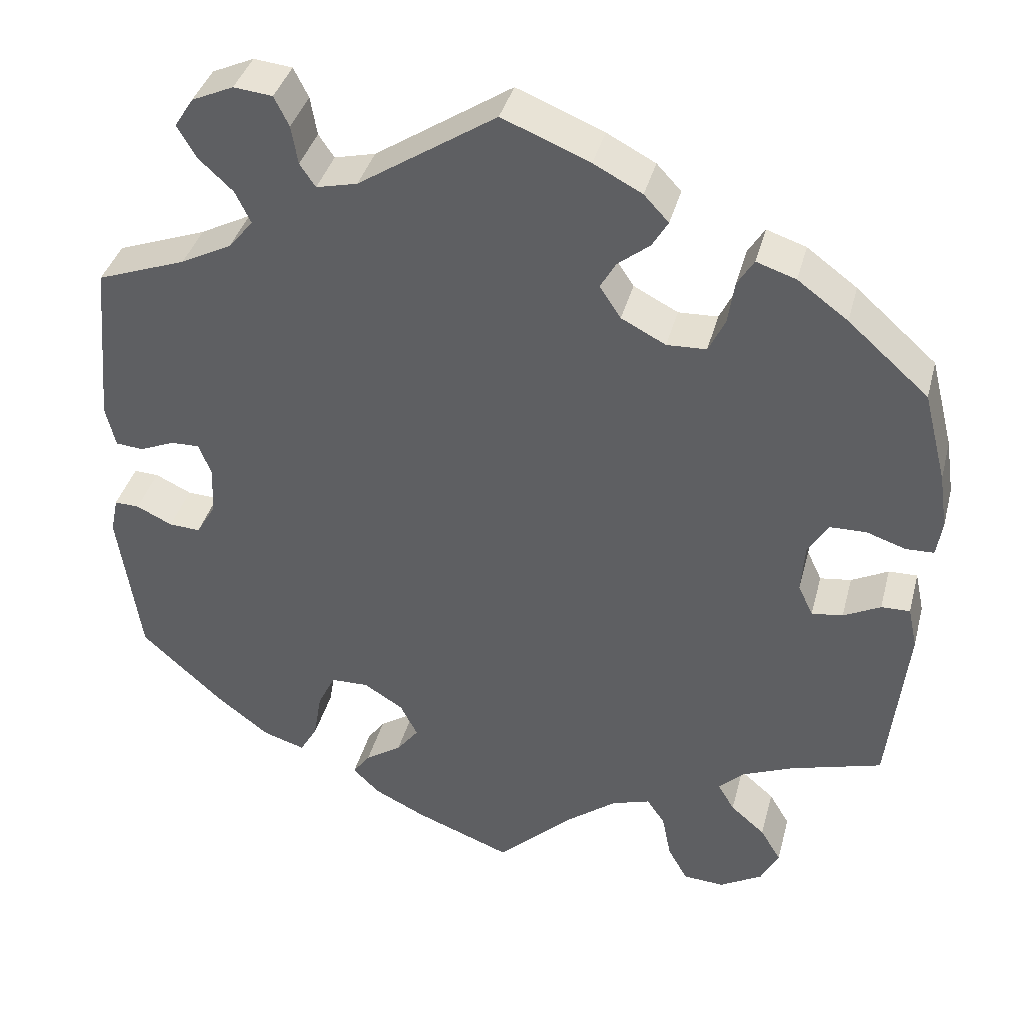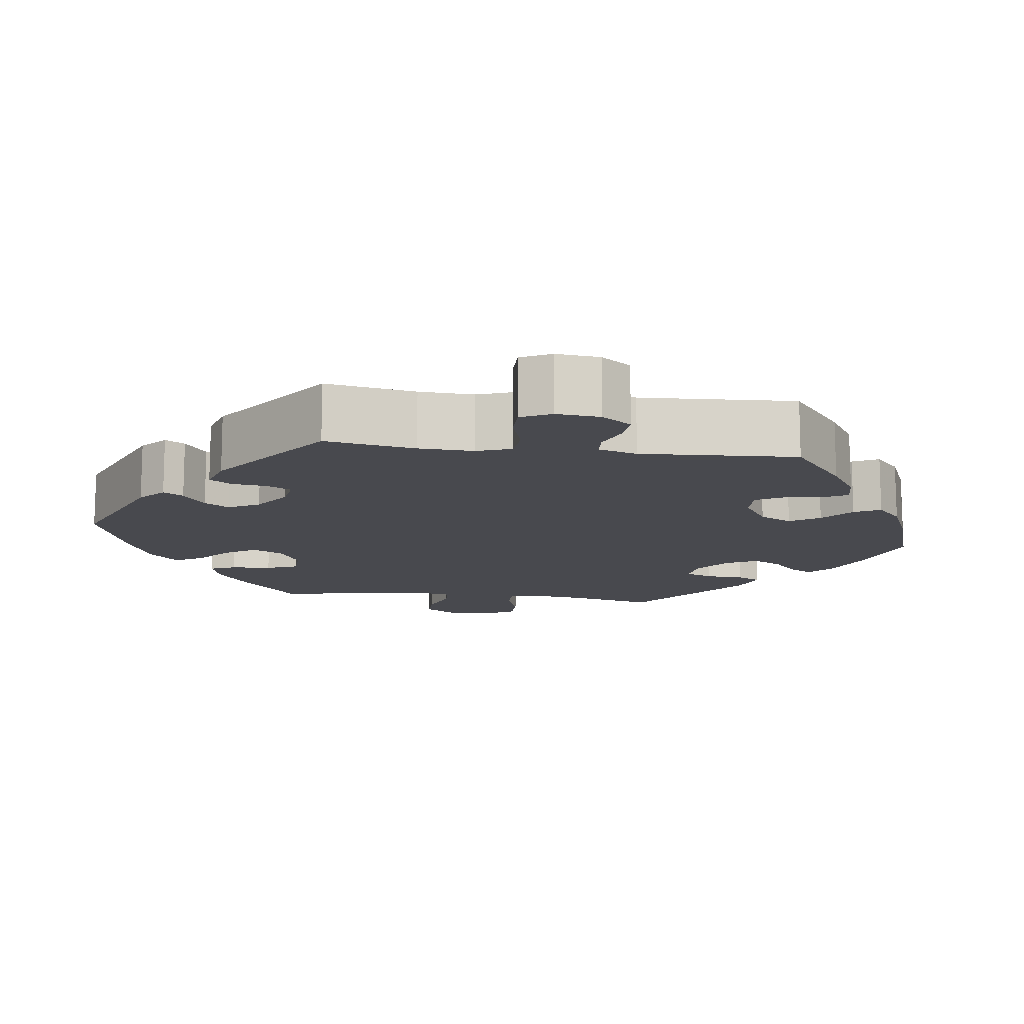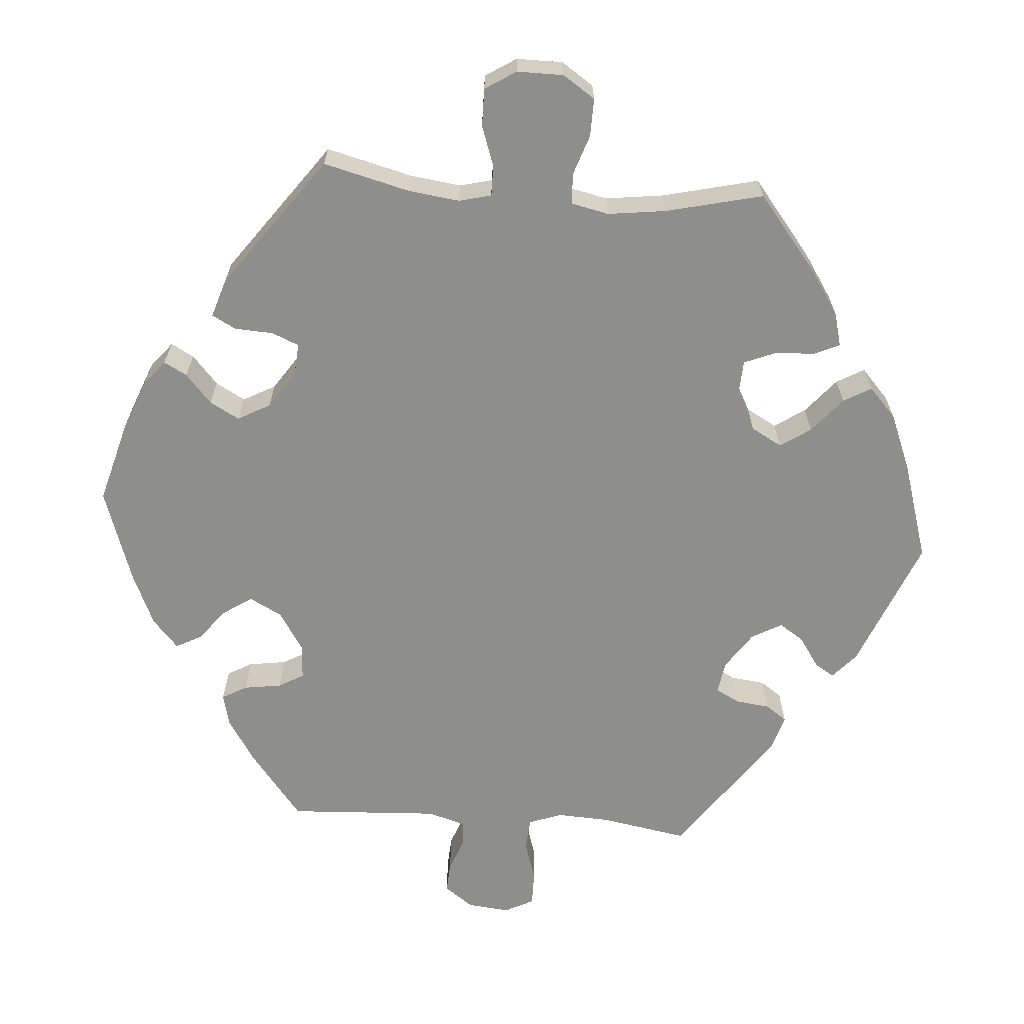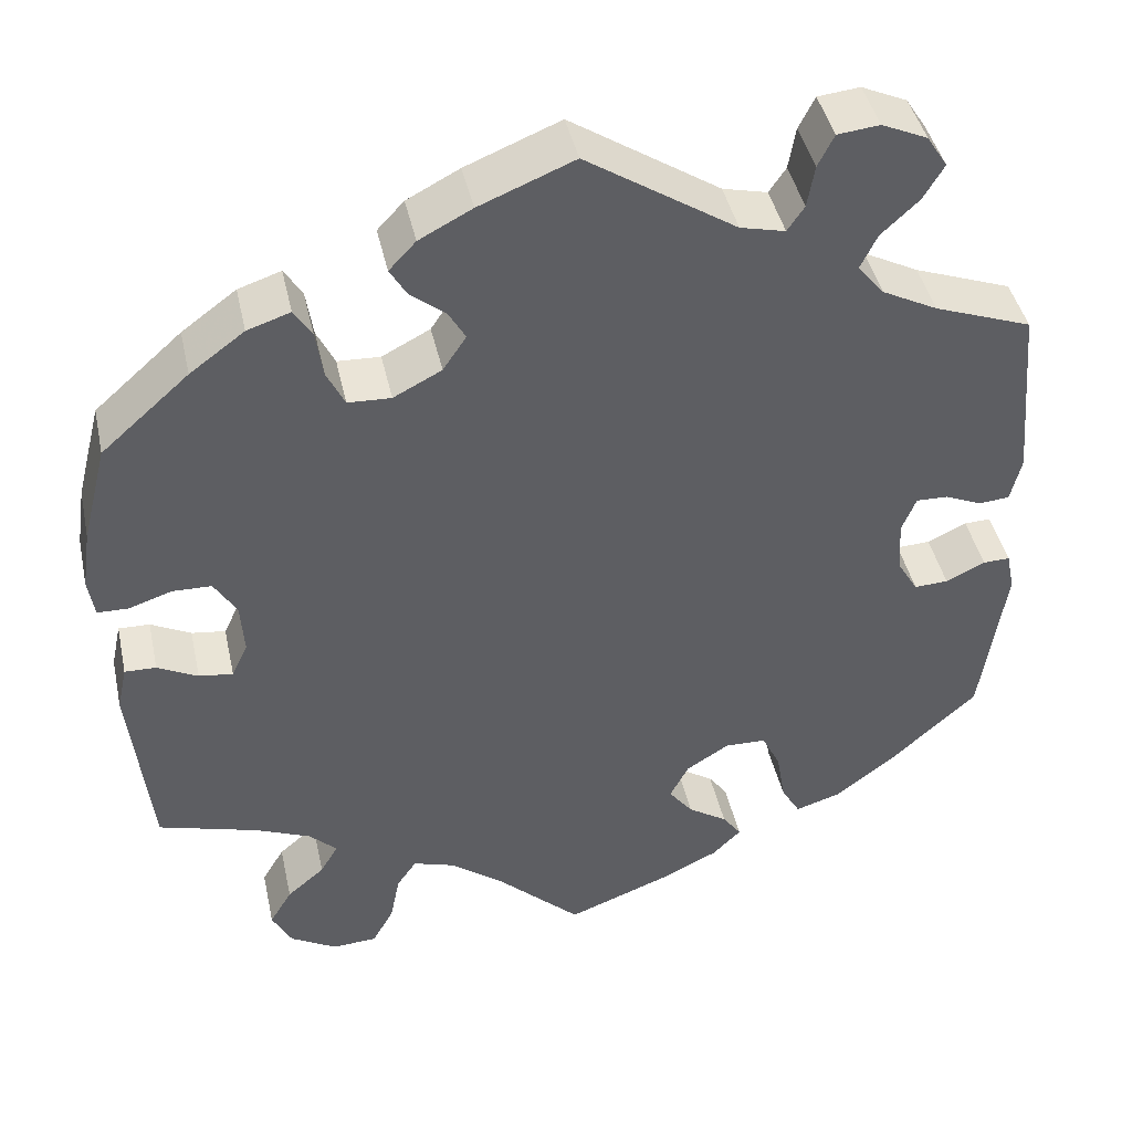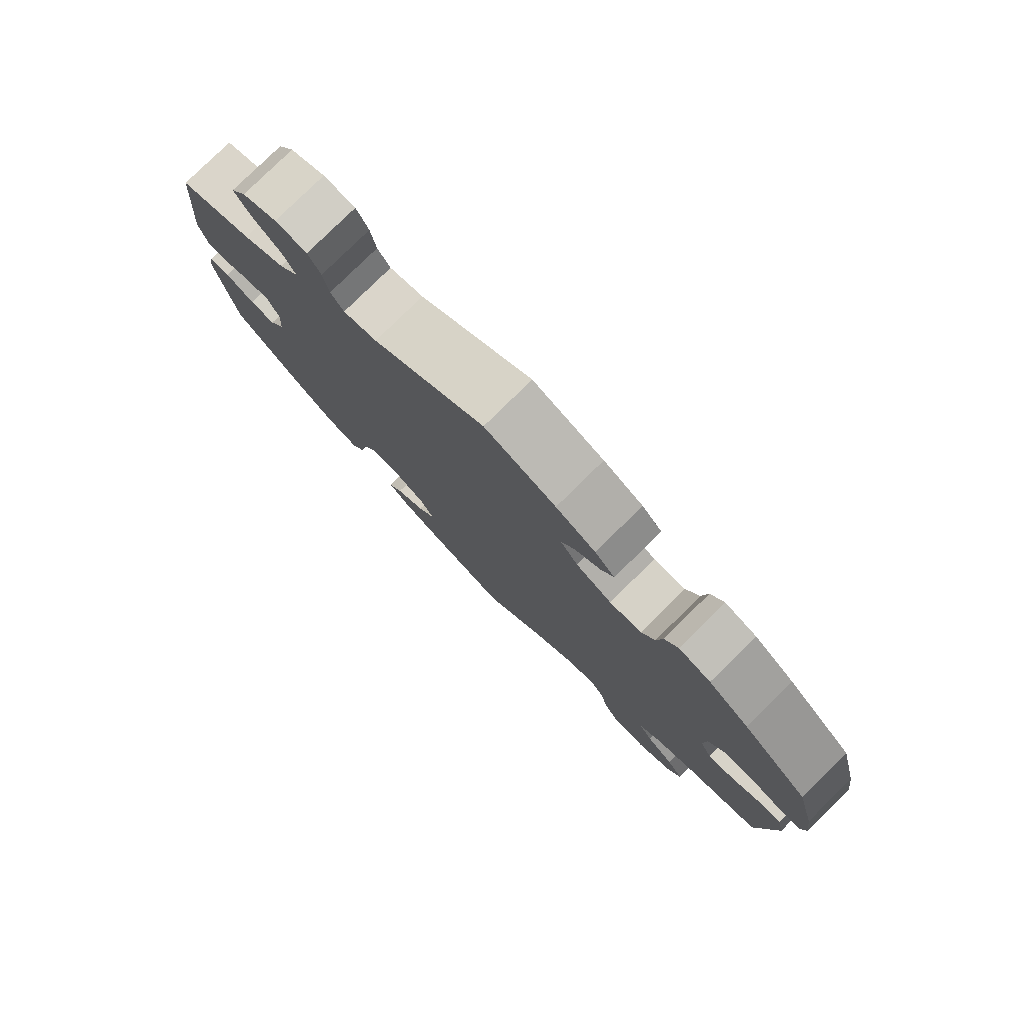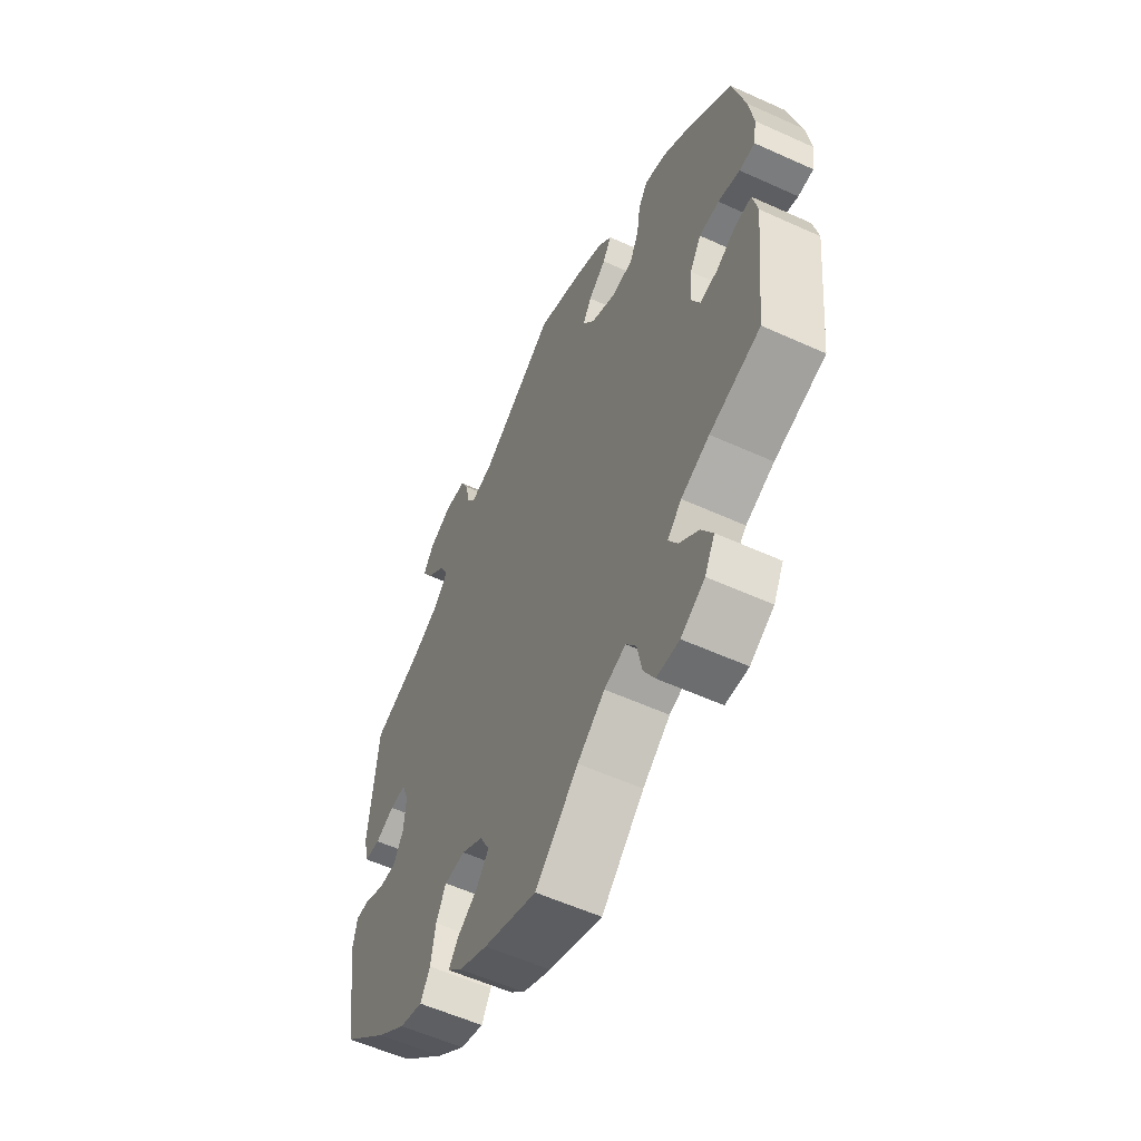
<metadata>
{"format":"obj","ext":"obj","renderer":"f3d","projection":"perspective","resolution":1024,"background":"white","views":[{"elev":38.2,"azim":14.4,"up":"+Z"},{"elev":-12.6,"azim":-37.7,"up":"+Y"},{"elev":-64.8,"azim":145.6,"up":"+Y"},{"elev":43.1,"azim":167.7,"up":"+Z"},{"elev":79.3,"azim":45.4,"up":"+Z"},{"elev":-57.1,"azim":64.7,"up":"+Z"}]}
</metadata>
<code>
v 0.389 0.07 -0.321
v 0.327 0.07 -0.347
v 0.296 0.07 -0.377
v 0.316 0.07 -0.411
v 0.358 0.07 -0.447
v 0.383 0.07 -0.489
v 0.361 0.07 -0.531
v 0.309 0.07 -0.561
v 0.259 0.07 -0.558
v 0.235 0.07 -0.515
v 0.224 0.07 -0.46
v 0.202 0.07 -0.428
v 0.155 0.07 -0.443
v 0.095 0.07 -0.489
v 0.001 0.07 -0.578
v -0.116 0.07 -0.533
v -0.179 0.07 -0.502
v -0.211 0.07 -0.47
v -0.19 0.07 -0.441
v -0.146 0.07 -0.412
v -0.119 0.07 -0.377
v -0.14 0.07 -0.336
v -0.188 0.07 -0.306
v -0.234 0.07 -0.307
v -0.255 0.07 -0.35
v -0.265 0.07 -0.409
v -0.286 0.07 -0.445
v -0.337 0.07 -0.429
v -0.401 0.07 -0.38
v -0.501 0.07 -0.289
v -0.528 0.07 -0.104
v -0.519 0.07 -0.06
v -0.489 0.07 -0.061
v -0.445 0.07 -0.082
v -0.407 0.07 -0.084
v -0.384 0.07 -0.045
v -0.38 0.07 0.014
v -0.396 0.07 0.054
v -0.431 0.07 0.053
v -0.473 0.07 0.035
v -0.507 0.07 0.038
v -0.519 0.07 0.088
v -0.501 0.07 0.289
v -0.392 0.07 0.329
v -0.33 0.07 0.361
v -0.3 0.07 0.397
v -0.319 0.07 0.436
v -0.361 0.07 0.475
v -0.384 0.07 0.514
v -0.361 0.07 0.55
v -0.31 0.07 0.573
v -0.263 0.07 0.568
v -0.245 0.07 0.532
v -0.237 0.07 0.485
v -0.218 0.07 0.457
v -0.168 0.07 0.469
v -0.001 0.07 0.578
v 0.105 0.07 0.535
v 0.164 0.07 0.504
v 0.194 0.07 0.472
v 0.175 0.07 0.44
v 0.136 0.07 0.409
v 0.117 0.07 0.376
v 0.143 0.07 0.337
v 0.197 0.07 0.309
v 0.245 0.07 0.311
v 0.265 0.07 0.352
v 0.273 0.07 0.405
v 0.293 0.07 0.437
v 0.341 0.07 0.421
v 0.402 0.07 0.376
v 0.5 0.07 0.289
v 0.528 0.07 0.179
v 0.538 0.07 0.111
v 0.531 0.07 0.068
v 0.497 0.07 0.067
v 0.449 0.07 0.083
v 0.405 0.07 0.082
v 0.38 0.07 0.041
v 0.376 0.07 -0.018
v 0.394 0.07 -0.056
v 0.432 0.07 -0.051
v 0.477 0.07 -0.028
v 0.512 0.07 -0.027
v 0.523 0.07 -0.078
v 0.5 0.07 -0.289
v 0.389 0 -0.321
v 0.327 0 -0.347
v 0.296 0 -0.377
v 0.316 0 -0.411
v 0.358 0 -0.447
v 0.383 0 -0.489
v 0.361 0 -0.531
v 0.309 0 -0.561
v 0.259 0 -0.558
v 0.235 0 -0.515
v 0.224 0 -0.46
v 0.202 0 -0.428
v 0.155 0 -0.443
v 0.095 0 -0.489
v 0.001 0 -0.578
v -0.116 0 -0.533
v -0.179 0 -0.502
v -0.211 0 -0.47
v -0.19 0 -0.441
v -0.146 0 -0.412
v -0.119 0 -0.377
v -0.14 0 -0.336
v -0.188 0 -0.306
v -0.234 0 -0.307
v -0.255 0 -0.35
v -0.265 0 -0.409
v -0.286 0 -0.445
v -0.337 0 -0.429
v -0.401 0 -0.38
v -0.501 0 -0.289
v -0.528 0 -0.104
v -0.519 0 -0.06
v -0.489 0 -0.061
v -0.445 0 -0.082
v -0.407 0 -0.084
v -0.384 0 -0.045
v -0.38 0 0.014
v -0.396 0 0.054
v -0.431 0 0.053
v -0.473 0 0.035
v -0.507 0 0.038
v -0.519 0 0.088
v -0.501 0 0.289
v -0.392 0 0.329
v -0.33 0 0.361
v -0.3 0 0.397
v -0.319 0 0.436
v -0.361 0 0.475
v -0.384 0 0.514
v -0.361 0 0.55
v -0.31 0 0.573
v -0.263 0 0.568
v -0.245 0 0.532
v -0.237 0 0.485
v -0.218 0 0.457
v -0.168 0 0.469
v -0.001 0 0.578
v 0.105 0 0.535
v 0.164 0 0.504
v 0.194 0 0.472
v 0.175 0 0.44
v 0.136 0 0.409
v 0.117 0 0.376
v 0.143 0 0.337
v 0.197 0 0.309
v 0.245 0 0.311
v 0.265 0 0.352
v 0.273 0 0.405
v 0.293 0 0.437
v 0.341 0 0.421
v 0.402 0 0.376
v 0.5 0 0.289
v 0.528 0 0.179
v 0.538 0 0.111
v 0.531 0 0.068
v 0.497 0 0.067
v 0.449 0 0.083
v 0.405 0 0.082
v 0.38 0 0.041
v 0.376 0 -0.018
v 0.394 0 -0.056
v 0.432 0 -0.051
v 0.477 0 -0.028
v 0.512 0 -0.027
v 0.523 0 -0.078
v 0.5 0 -0.289
f 85 86 1
f 82 83 84 85
f 81 82 85 1
f 80 81 1 2
f 79 80 2 3
f 74 75 76 77
f 74 77 78
f 73 74 78
f 72 73 78
f 71 72 78 79
f 67 68 69 70
f 66 67 70 71
f 59 60 61 62
f 59 62 63
f 56 57 58 59
f 55 56 59 63
f 51 52 53 54
f 51 54 55
f 50 51 55
f 47 48 49 50
f 46 47 50 55
f 45 46 55 63
f 41 42 43 44
f 39 40 41 44
f 38 39 44 45
f 37 38 45 63
f 31 32 33 34
f 31 34 35
f 30 31 35
f 29 30 35 36
f 25 26 27 28
f 24 25 28 29
f 17 18 19 20
f 17 20 21
f 14 15 16 17
f 13 14 17 21
f 12 13 21 22
f 8 9 10 11
f 8 11 12
f 7 8 12
f 4 5 6 7
f 3 4 7 12
f 66 71 79 3
f 36 37 63 64
f 24 29 36 64
f 23 24 64 65
f 22 23 65 66
f 3 12 22 66
f 87 172 171
f 171 170 169 168
f 87 171 168 167
f 88 87 167 166
f 89 88 166 165
f 163 162 161 160
f 164 163 160
f 164 160 159
f 164 159 158
f 165 164 158 157
f 156 155 154 153
f 157 156 153 152
f 148 147 146 145
f 149 148 145
f 145 144 143 142
f 149 145 142 141
f 140 139 138 137
f 141 140 137
f 141 137 136
f 136 135 134 133
f 141 136 133 132
f 149 141 132 131
f 130 129 128 127
f 130 127 126 125
f 131 130 125 124
f 149 131 124 123
f 120 119 118 117
f 121 120 117
f 121 117 116
f 122 121 116 115
f 114 113 112 111
f 115 114 111 110
f 106 105 104 103
f 107 106 103
f 103 102 101 100
f 107 103 100 99
f 108 107 99 98
f 97 96 95 94
f 98 97 94
f 98 94 93
f 93 92 91 90
f 98 93 90 89
f 89 165 157 152
f 150 149 123 122
f 150 122 115 110
f 151 150 110 109
f 152 151 109 108
f 152 108 98 89
f 1 87 88 2
f 2 88 89 3
f 3 89 90 4
f 4 90 91 5
f 5 91 92 6
f 6 92 93 7
f 7 93 94 8
f 8 94 95 9
f 9 95 96 10
f 10 96 97 11
f 11 97 98 12
f 12 98 99 13
f 13 99 100 14
f 14 100 101 15
f 15 101 102 16
f 16 102 103 17
f 17 103 104 18
f 18 104 105 19
f 19 105 106 20
f 20 106 107 21
f 21 107 108 22
f 22 108 109 23
f 23 109 110 24
f 24 110 111 25
f 25 111 112 26
f 26 112 113 27
f 27 113 114 28
f 28 114 115 29
f 29 115 116 30
f 30 116 117 31
f 31 117 118 32
f 32 118 119 33
f 33 119 120 34
f 34 120 121 35
f 35 121 122 36
f 36 122 123 37
f 37 123 124 38
f 38 124 125 39
f 39 125 126 40
f 40 126 127 41
f 41 127 128 42
f 42 128 129 43
f 43 129 130 44
f 44 130 131 45
f 45 131 132 46
f 46 132 133 47
f 47 133 134 48
f 48 134 135 49
f 49 135 136 50
f 50 136 137 51
f 51 137 138 52
f 52 138 139 53
f 53 139 140 54
f 54 140 141 55
f 55 141 142 56
f 56 142 143 57
f 57 143 144 58
f 58 144 145 59
f 59 145 146 60
f 60 146 147 61
f 61 147 148 62
f 62 148 149 63
f 63 149 150 64
f 64 150 151 65
f 65 151 152 66
f 66 152 153 67
f 67 153 154 68
f 68 154 155 69
f 69 155 156 70
f 70 156 157 71
f 71 157 158 72
f 72 158 159 73
f 73 159 160 74
f 74 160 161 75
f 75 161 162 76
f 76 162 163 77
f 77 163 164 78
f 78 164 165 79
f 79 165 166 80
f 80 166 167 81
f 81 167 168 82
f 82 168 169 83
f 83 169 170 84
f 84 170 171 85
f 85 171 172 86
f 86 172 87 1

</code>
